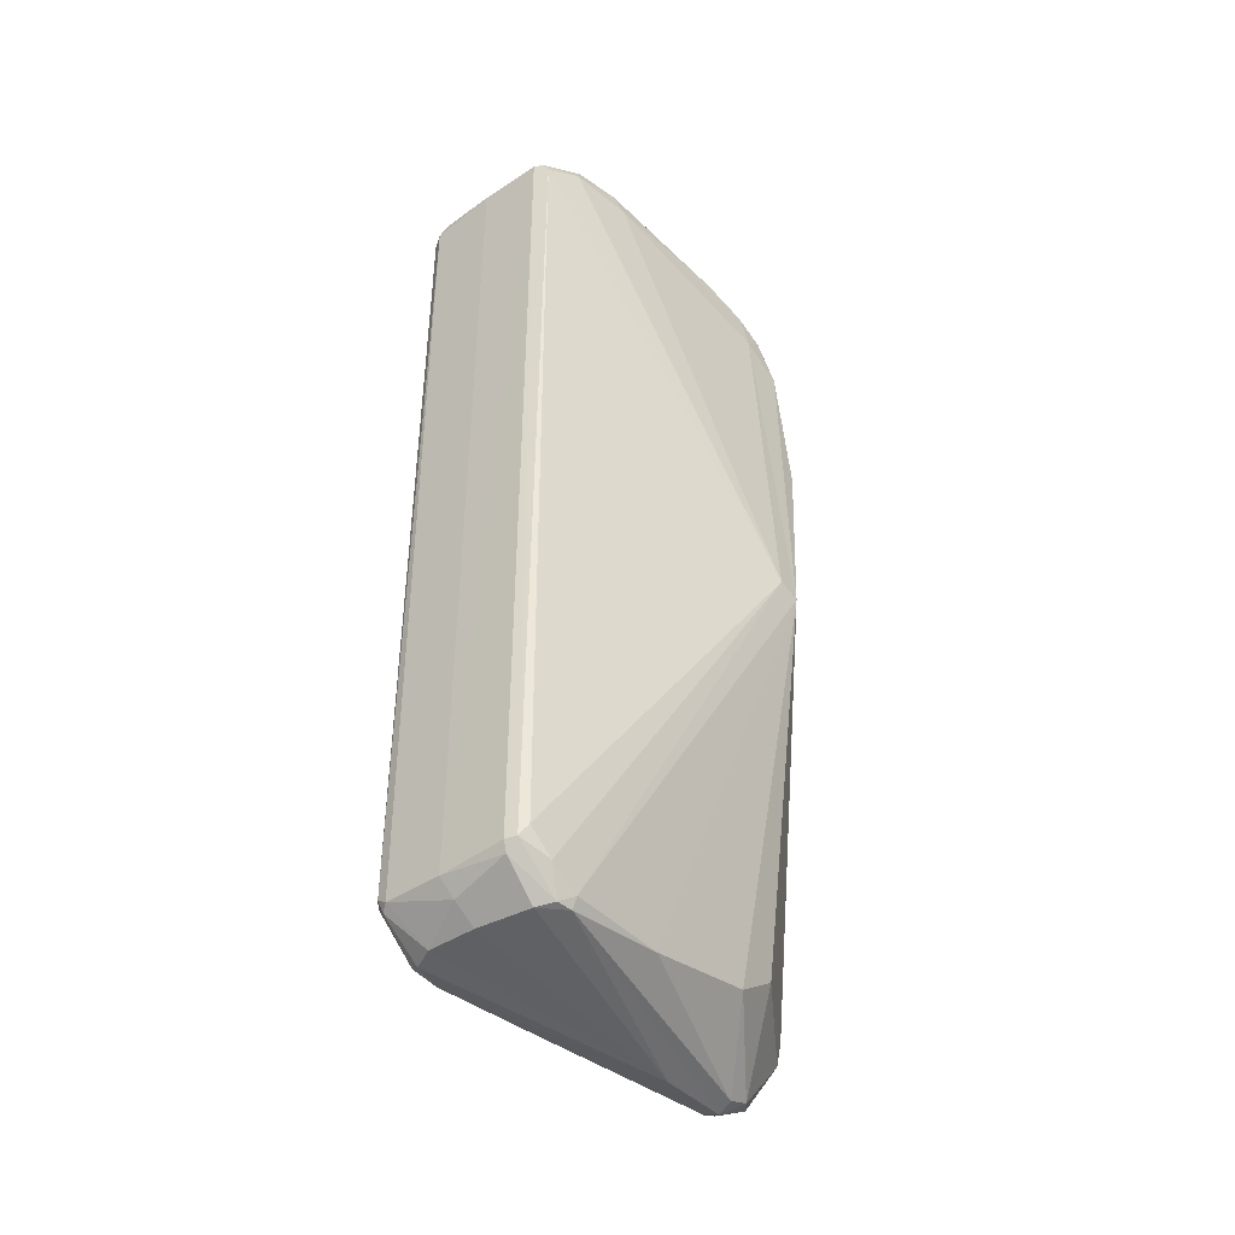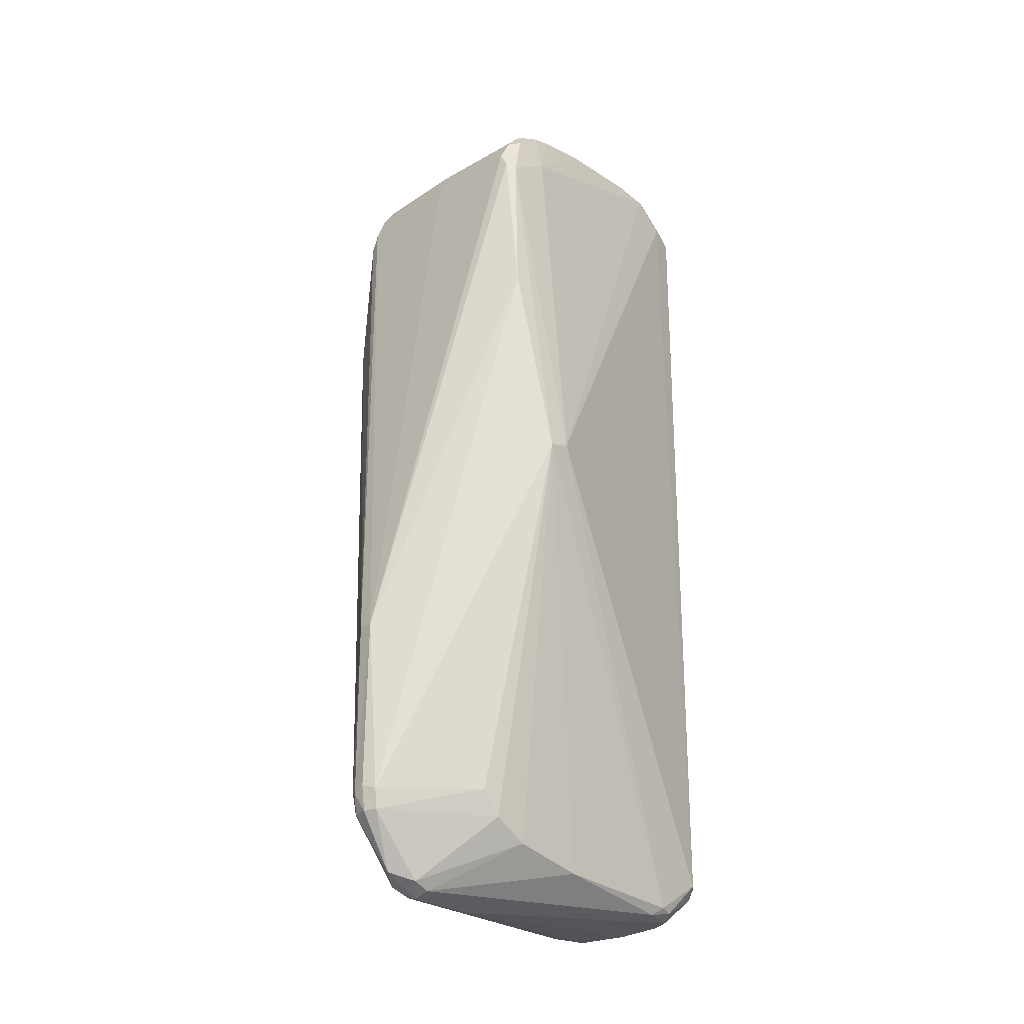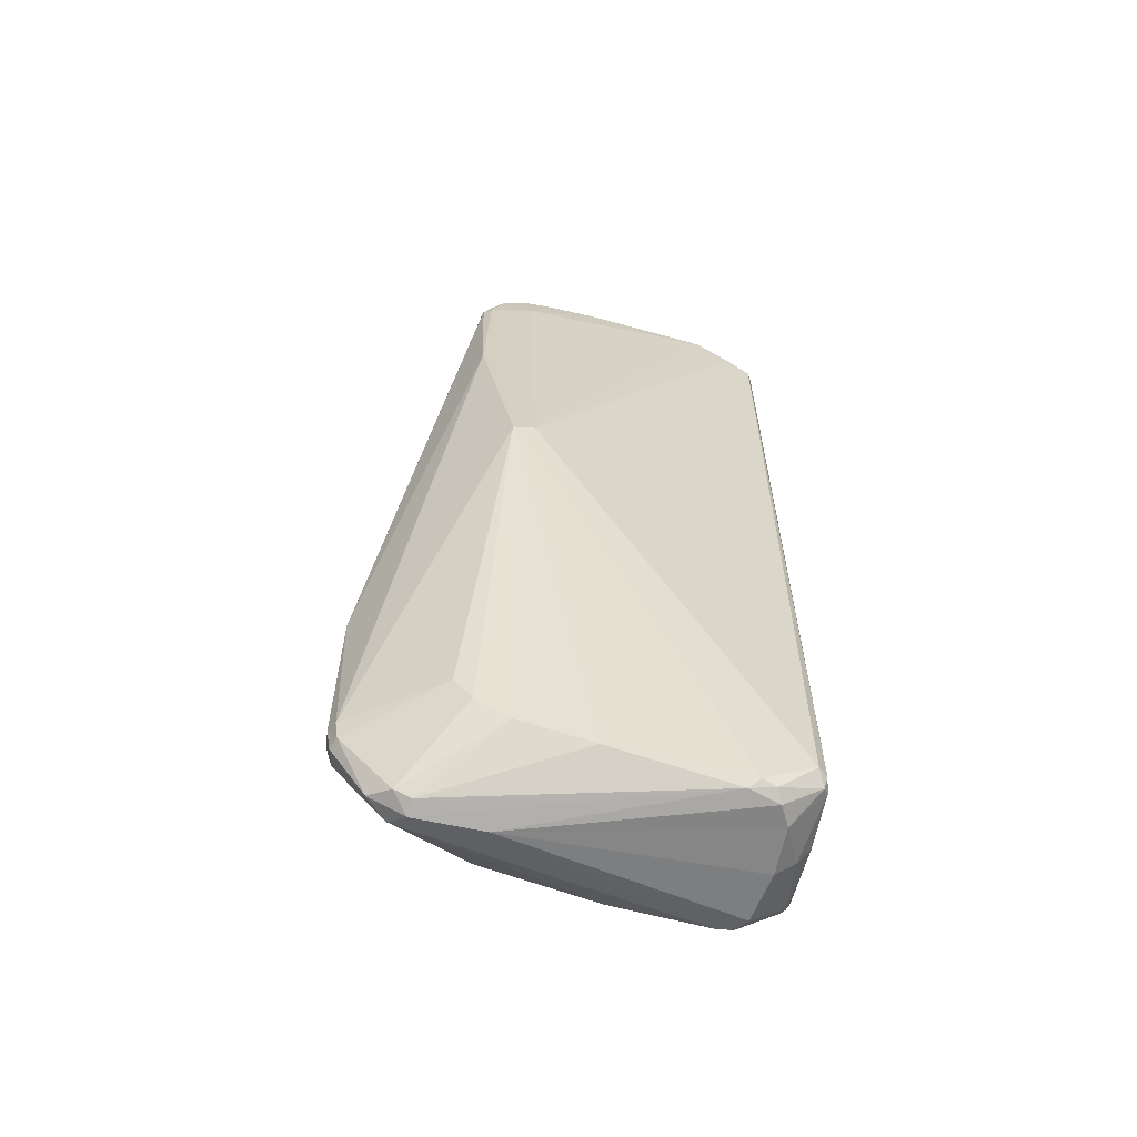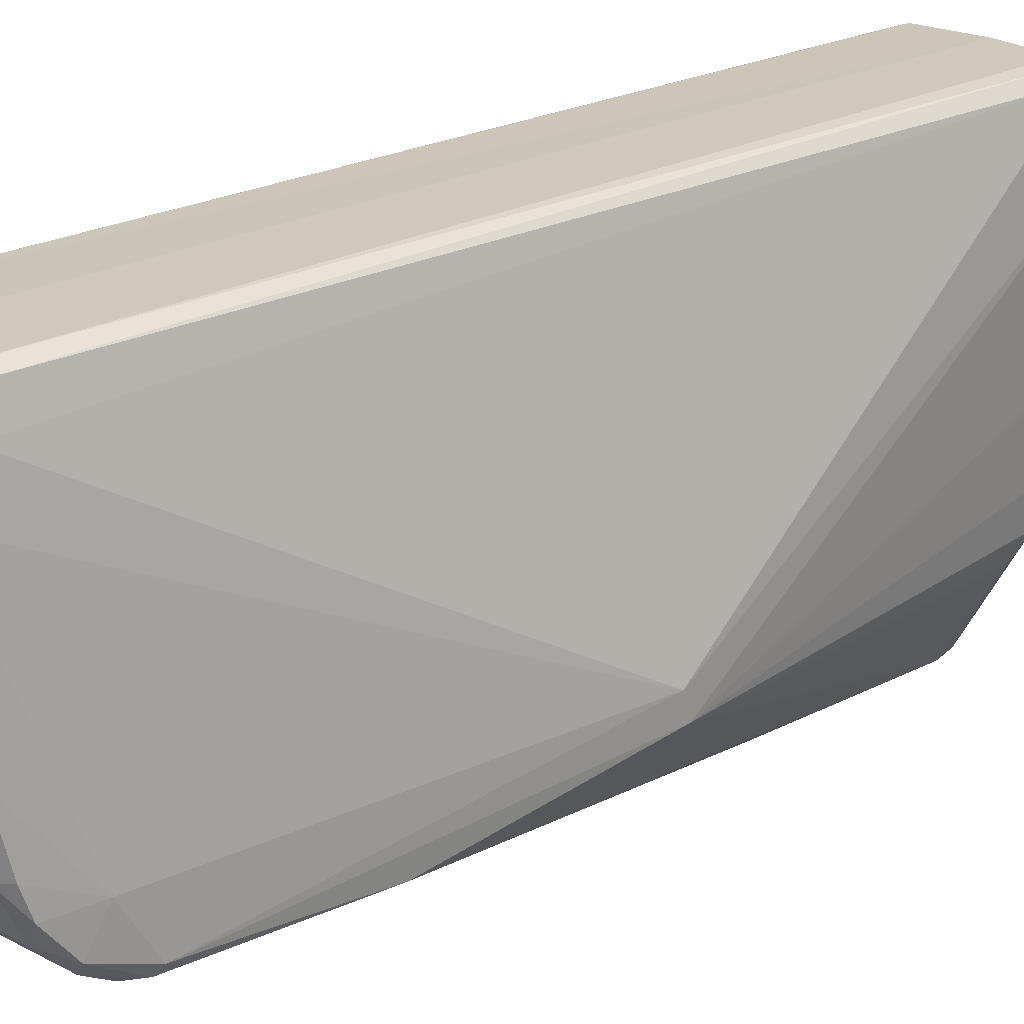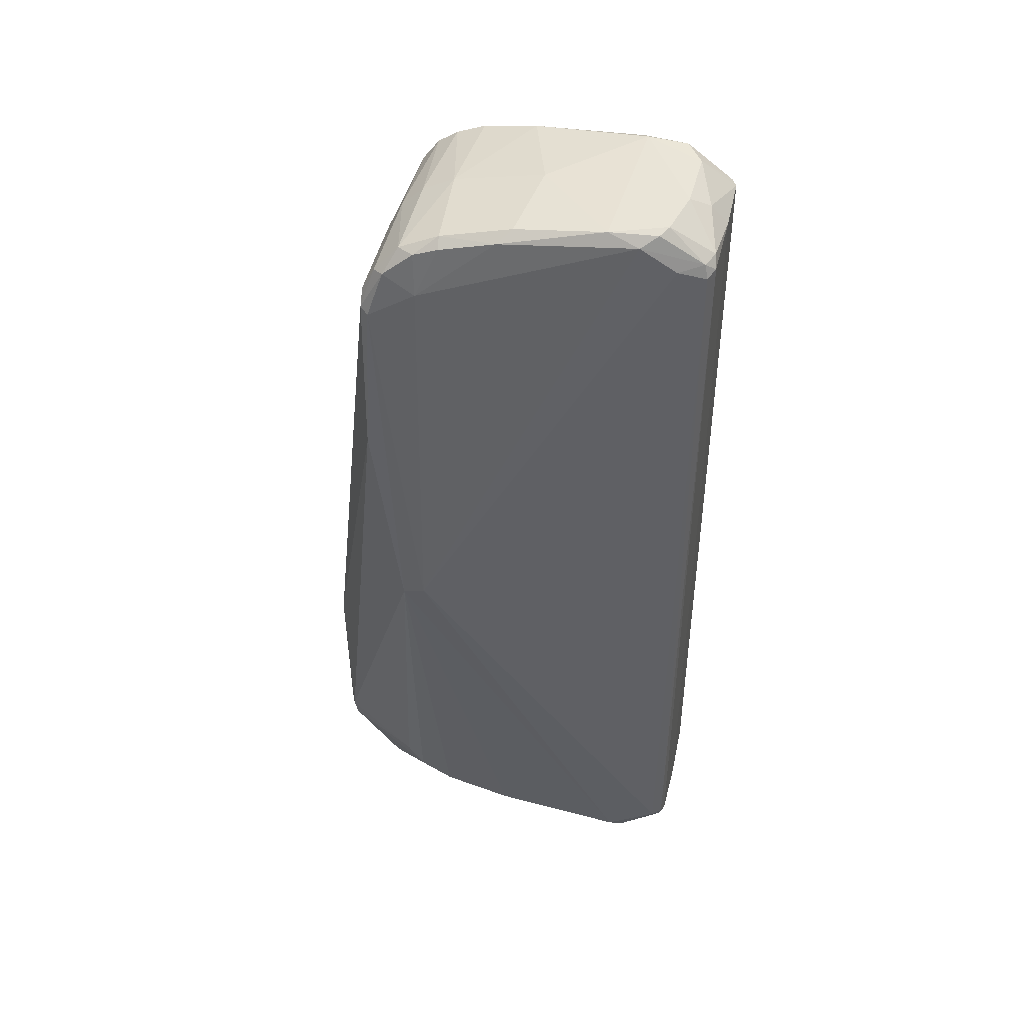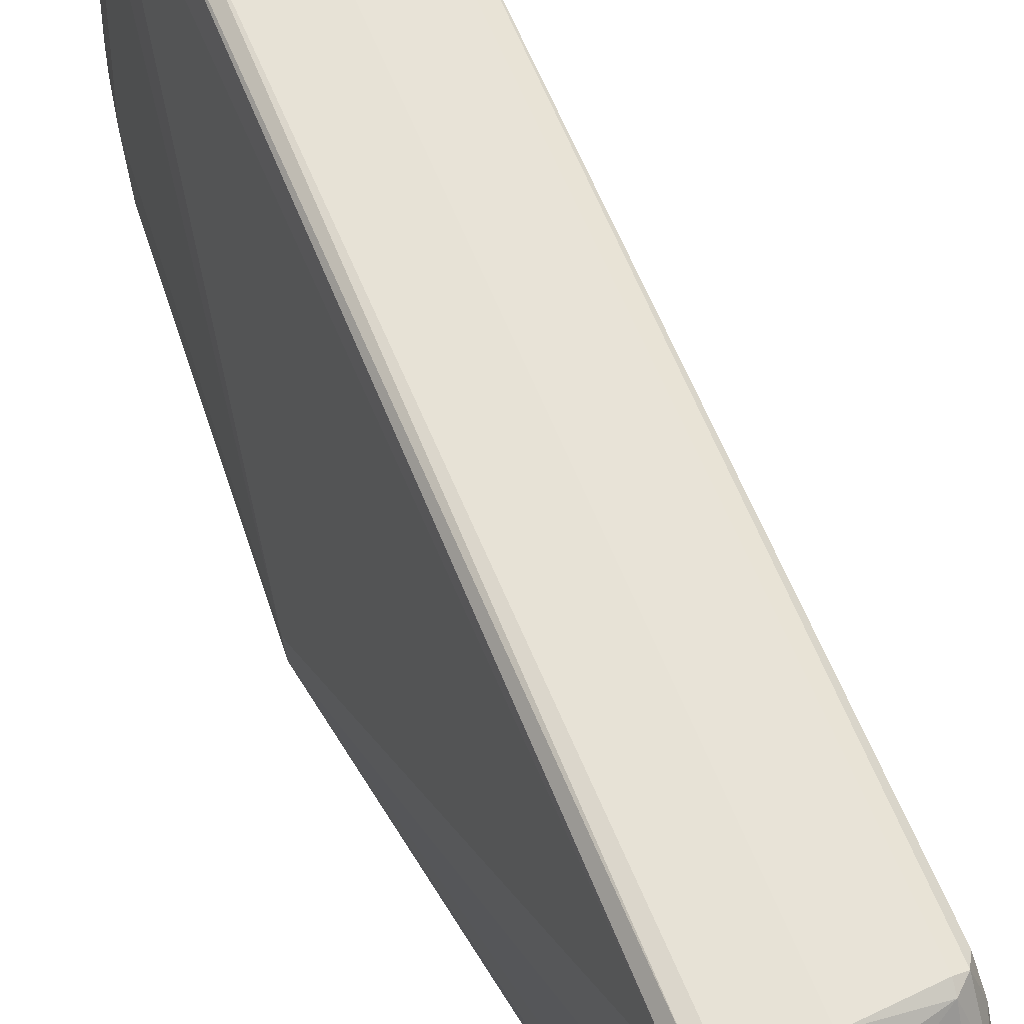
<metadata>
{"format":"obj","ext":"obj","renderer":"f3d","projection":"perspective","resolution":1024,"background":"white","views":[{"elev":-43.0,"azim":39.2,"up":"+Y"},{"elev":-26.3,"azim":-135.4,"up":"+Y"},{"elev":-61.0,"azim":-102.1,"up":"+Y"},{"elev":21.6,"azim":-133.6,"up":"+Z"},{"elev":44.7,"azim":-76.9,"up":"+Y"},{"elev":62.8,"azim":-22.1,"up":"+Z"}]}
</metadata>
<code>
v  0.01673 0.09013 0.06443
v  0.01713 -0.08927 0.06361
v  0.03159 -0.0005585 0.006214
v  -0.01705 -0.09552 0.02212
v  -0.01751 -0.09791 0.05167
v  -0.0316 -0.001986 0.001153
v  -0.02598 0.07577 -0.005082
v  -0.03164 -0.0005787 0.005973
v  0.01703 -0.0968 0.03032
v  0.03162 -0.001861 0.00118
v  0.01759 -0.09741 0.05198
v  0.01856 0.0946 0.05662
v  -0.0168 -0.09191 0.006295
v  -0.01681 -0.08753 -0.001206
v  0.01623 -0.09954 0.05158
v  -4.108e-05 -0.104 0.005691
v  -1.727e-05 -0.1037 -0.009199
v  -0.003617 -0.1012 -0.01261
v  -0.00343 -0.1026 -0.008964
v  -0.02527 0.08207 0.005197
v  -0.02801 0.04178 -0.006396
v  -0.0001126 0.09281 0.06596
v  -0.01257 0.09371 0.06517
v  -0.01442 0.09128 0.06569
v  -0.01725 -0.0907 0.06308
v  -0.01547 -0.09071 0.06519
v  -0.01677 0.09025 0.06433
v  0.01696 -0.0916 0.005563
v  0.01761 -0.09385 0.05845
v  0.01251 -0.1002 0.05689
v  0.01555 0.1002 0.05467
v  0.01927 0.09849 0.04494
v  0.01622 0.1003 0.04587
v  0.001917 -0.04552 -0.02566
v  0.02802 0.04204 -0.00635
v  0.00381 -0.08297 -0.02445
v  0.02067 0.09369 0.04331
v  0.02545 0.08118 0.003501
v  -0.003637 -0.08359 -0.02461
v  -0.01653 -0.08224 -0.005118
v  -0.01402 -0.1001 0.05603
v  -0.01601 -0.09963 0.0493
v  -0.003215 -0.08777 -0.02388
v  -0.01299 -0.0925 0.06571
v  -0.0005056 -0.09295 0.06595
v  0.01354 0.09267 0.06569
v  0.01342 -0.09193 0.06573
v  -0.01923 0.09726 0.05059
v  0.01656 -0.08513 -0.003873
v  0.003495 -0.1027 -0.008029
v  0.02387 0.0904 0.004368
v  0.02271 0.09374 0.01434
v  0.02603 0.0753 -0.005031
v  0.02482 0.07438 -0.007156
v  -0.0015 -0.04587 -0.02592
v  -0.0008338 0.08026 -0.007322
v  0.02296 0.0779 -0.007399
v  -0.02276 0.08017 -0.00691
v  3.181e-05 -0.09945 -0.01716
v  -0.01663 -0.09855 0.05473
v  0.003602 -0.1012 -0.01263
v  -0.001617 0.09747 0.06231
v  0.01572 -0.09178 0.06491
v  -0.01845 0.09202 0.05839
v  -0.000627 -0.08797 -0.02496
v  0.003076 -0.08797 -0.02398
v  0.0198 0.09701 0.02091
v  0.009942 0.1 0.05834
v  0.01713 0.09907 0.05431
v  -0.0003141 0.09462 0.007575
v  -1.595e-05 0.0985 0.02708
v  -0.0003373 0.08656 -0.004163
v  0.02231 0.08825 -0.001933
v  0.02238 0.08336 -0.005526
v  -0.02133 0.09093 0.0009798
v  -0.02273 0.08543 -0.00412
v  -0.0245 0.08589 -0.001833
v  0.001843 -0.084 -0.02552
v  -0.02465 0.07667 -0.006932
v  0.01314 -0.09406 0.06468
v  -0.009324 -0.09998 0.05849
v  -0.01907 0.0977 0.02463
v  -0.004494 0.1004 0.05812
v  -0.01462 0.1002 0.05573
v  0.0158 -0.09942 0.05497
v  0.02134 0.09433 0.008942
v  -0.0001734 0.091 0.0005768
v  0.02148 0.09179 0.002684
v  0.02452 0.0817 -0.005051
v  0.02473 0.08574 -0.001232
v  -0.02066 0.09467 0.009538
v  0.001191 -0.1003 0.05862
v  0.0004696 -0.09666 0.06308
v  0.0154 0.09291 0.06456
v  -0.0008678 -0.08255 -0.02587
v  -0.02356 0.09117 0.004608
v  -0.01462 -0.09344 0.0645
v  -0.02303 0.0929 0.009877
v  -0.02182 0.09544 0.02176
v  -0.01819 0.09952 0.04381
v  -0.01605 0.09321 0.06362
v  -0.01699 0.09936 0.05411
g <STL_BINARY>
f 1 2 3
f 4 5 6
f 7 6 8
f 9 10 11
f 10 3 11
f 12 1 3
f 13 6 14
f 8 6 5
f 4 6 13
f 15 16 17
f 18 19 13
f 20 7 8
f 21 6 7
f 22 23 24
f 25 26 27
f 28 10 9
f 2 29 3
f 29 11 3
f 30 16 15
f 31 32 33
f 34 35 36
f 37 3 38
f 6 39 40
f 25 8 5
f 41 42 16
f 18 14 43
f 22 24 44
f 44 45 22
f 46 22 45
f 45 47 46
f 20 8 48
f 9 11 15
f 36 10 49
f 50 28 9
f 10 36 35
f 12 37 32
f 37 12 3
f 37 38 51
f 37 52 32
f 52 37 51
f 10 35 53
f 10 53 38
f 10 38 3
f 54 35 34
f 55 56 57
f 56 55 58
f 57 54 34
f 39 6 21
f 59 18 43
f 40 39 43
f 14 40 43
f 14 6 40
f 60 25 5
f 59 61 17
f 42 60 5
f 16 42 17
f 62 22 46
f 22 62 23
f 1 46 63
f 47 63 46
f 25 64 8
f 64 25 27
f 64 48 8
f 65 59 43
f 66 36 49
f 63 2 1
f 33 32 67
f 68 62 46
f 32 69 12
f 70 71 67
f 53 35 54
f 72 73 74
f 75 76 77
f 78 55 34
f 55 79 58
f 4 42 5
f 50 15 17
f 59 17 18
f 7 20 77
f 24 26 44
f 27 26 24
f 45 80 47
f 41 16 81
f 82 71 70
f 62 83 23
f 33 84 83
f 49 28 61
f 61 28 50
f 61 50 17
f 63 85 29
f 85 30 15
f 80 85 63
f 85 80 30
f 9 15 50
f 85 15 11
f 11 29 85
f 83 62 68
f 34 36 78
f 70 67 86
f 71 33 67
f 58 76 72
f 73 87 88
f 72 74 56
f 56 74 57
f 34 55 57
f 21 79 55
f 21 7 79
f 89 73 90
f 39 21 55
f 91 82 70
f 84 23 83
f 28 49 10
f 92 80 93
f 31 33 68
f 68 33 83
f 51 86 52
f 69 32 31
f 46 94 68
f 94 31 68
f 94 12 69
f 76 75 72
f 90 53 89
f 86 51 88
f 75 70 87
f 87 70 88
f 95 55 78
f 39 55 95
f 14 18 13
f 42 41 60
f 19 17 42
f 19 4 13
f 45 93 80
f 92 93 81
f 16 30 92
f 92 81 16
f 96 77 20
f 66 59 65
f 65 78 66
f 59 66 61
f 49 61 66
f 2 63 29
f 80 63 47
f 80 92 30
f 78 36 66
f 94 69 31
f 94 46 1
f 12 94 1
f 70 86 88
f 67 52 86
f 52 67 32
f 57 89 54
f 53 90 38
f 90 51 38
f 75 87 72
f 72 87 73
f 56 58 72
f 42 4 19
f 19 18 17
f 97 81 44
f 81 93 44
f 41 97 60
f 26 97 44
f 98 99 91
f 100 33 71
f 84 33 100
f 96 75 77
f 95 78 65
f 73 89 74
f 53 54 89
f 73 88 51
f 90 73 51
f 41 81 97
f 44 93 45
f 25 97 26
f 101 48 64
f 64 27 101
f 102 48 101
f 96 98 91
f 48 99 20
f 99 98 20
f 98 96 20
f 96 91 75
f 84 101 23
f 27 24 101
f 89 57 74
f 77 76 79
f 79 76 58
f 79 7 77
f 102 84 100
f 91 99 82
f 48 100 99
f 100 48 102
f 75 91 70
f 84 102 101
f 24 23 101
f 43 95 65
f 25 60 97
f 82 100 71
f 43 39 95
f 100 82 99

</code>
